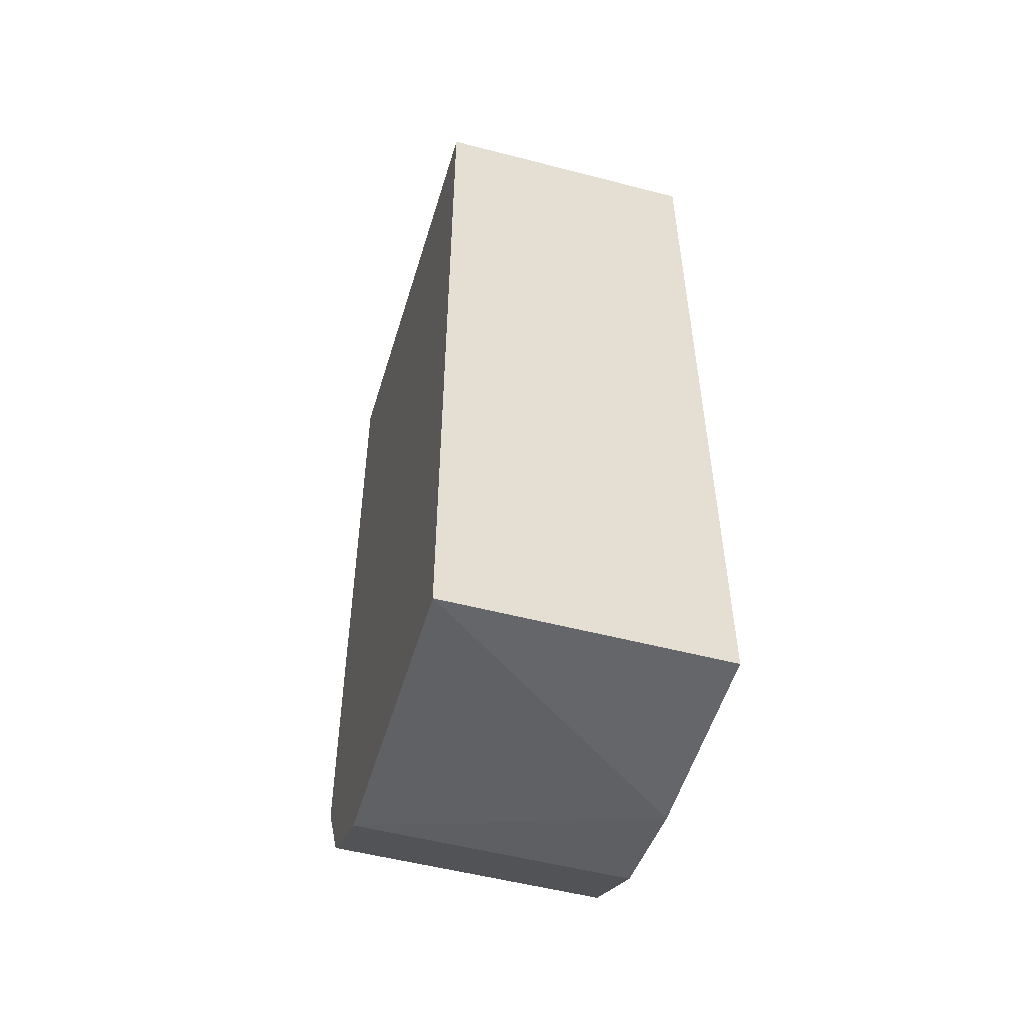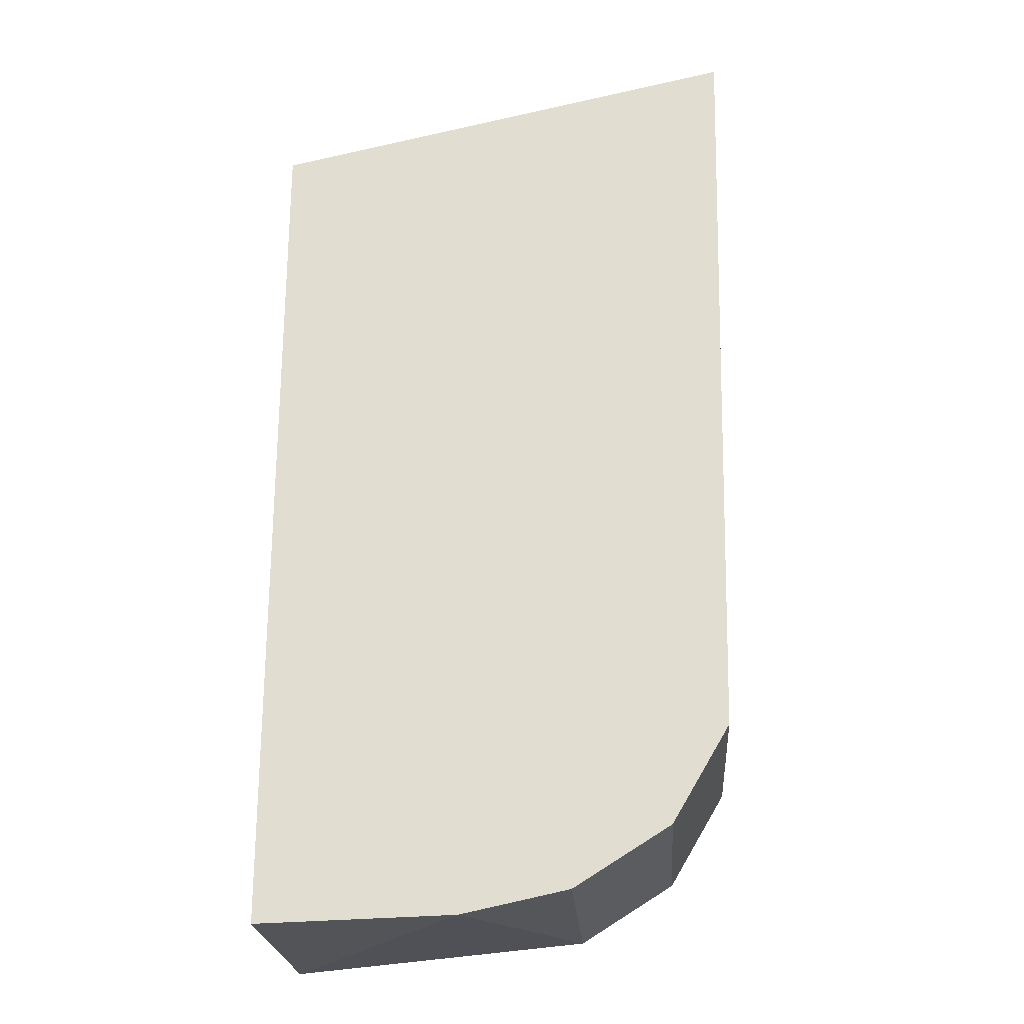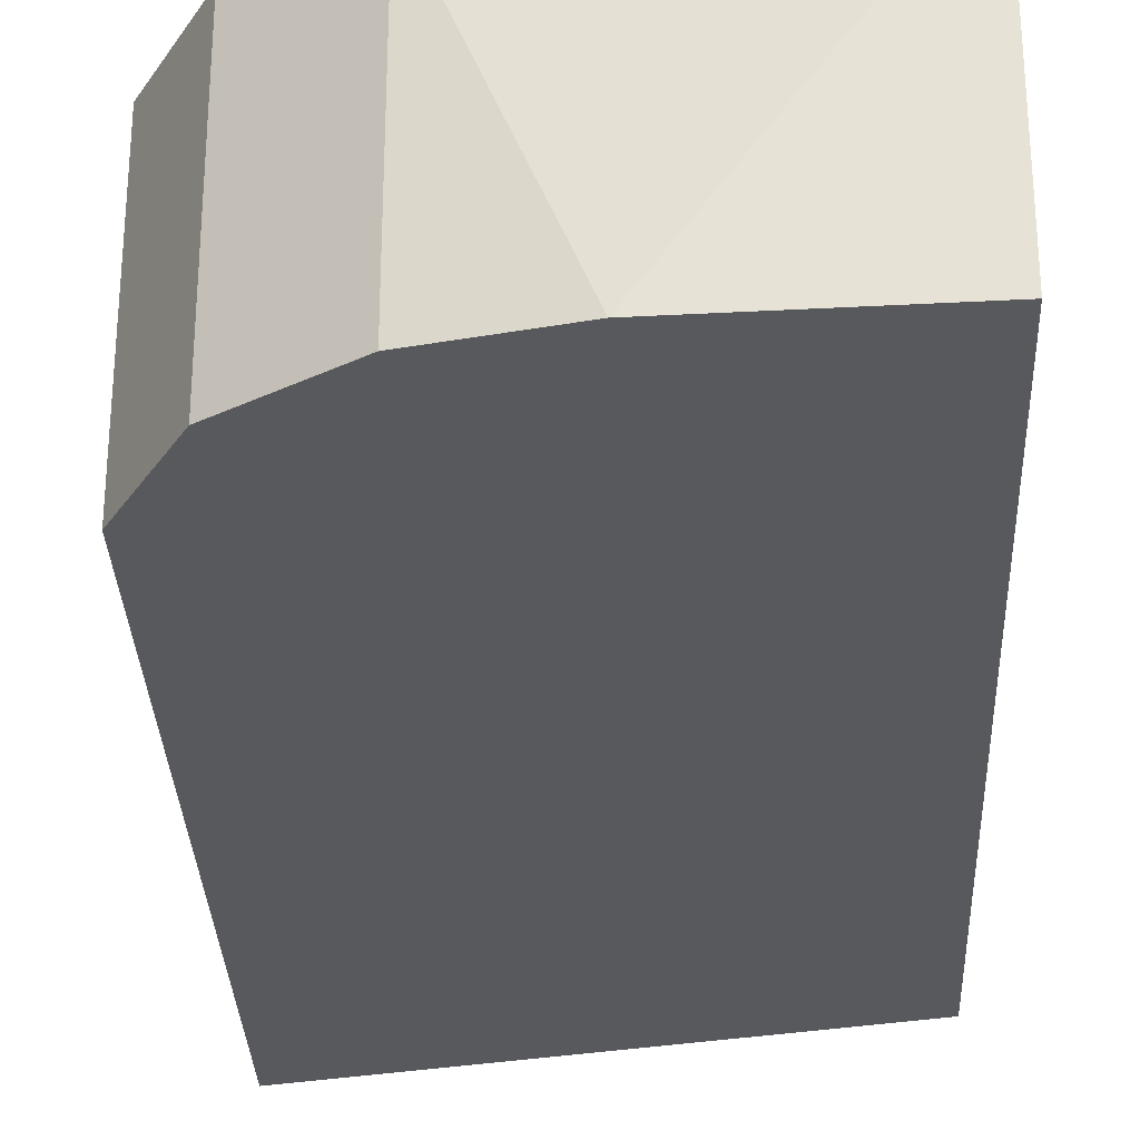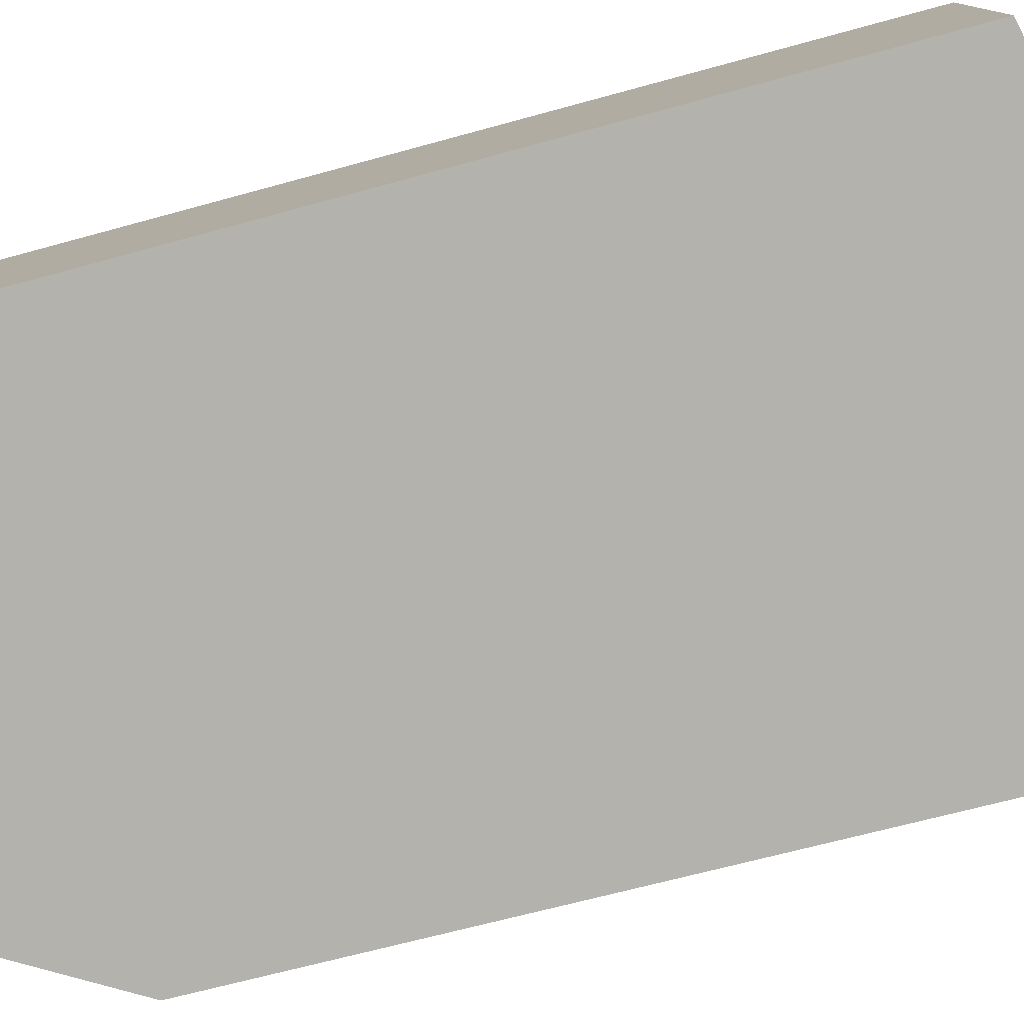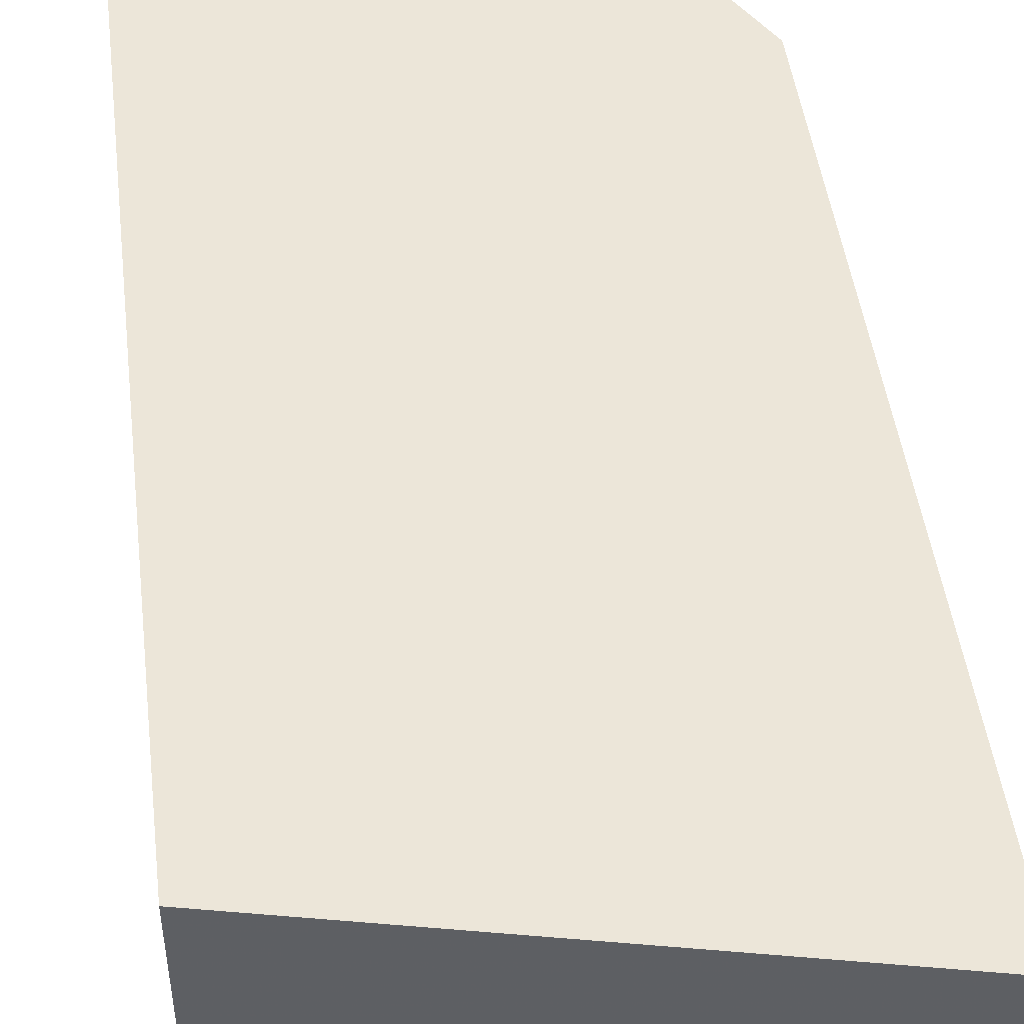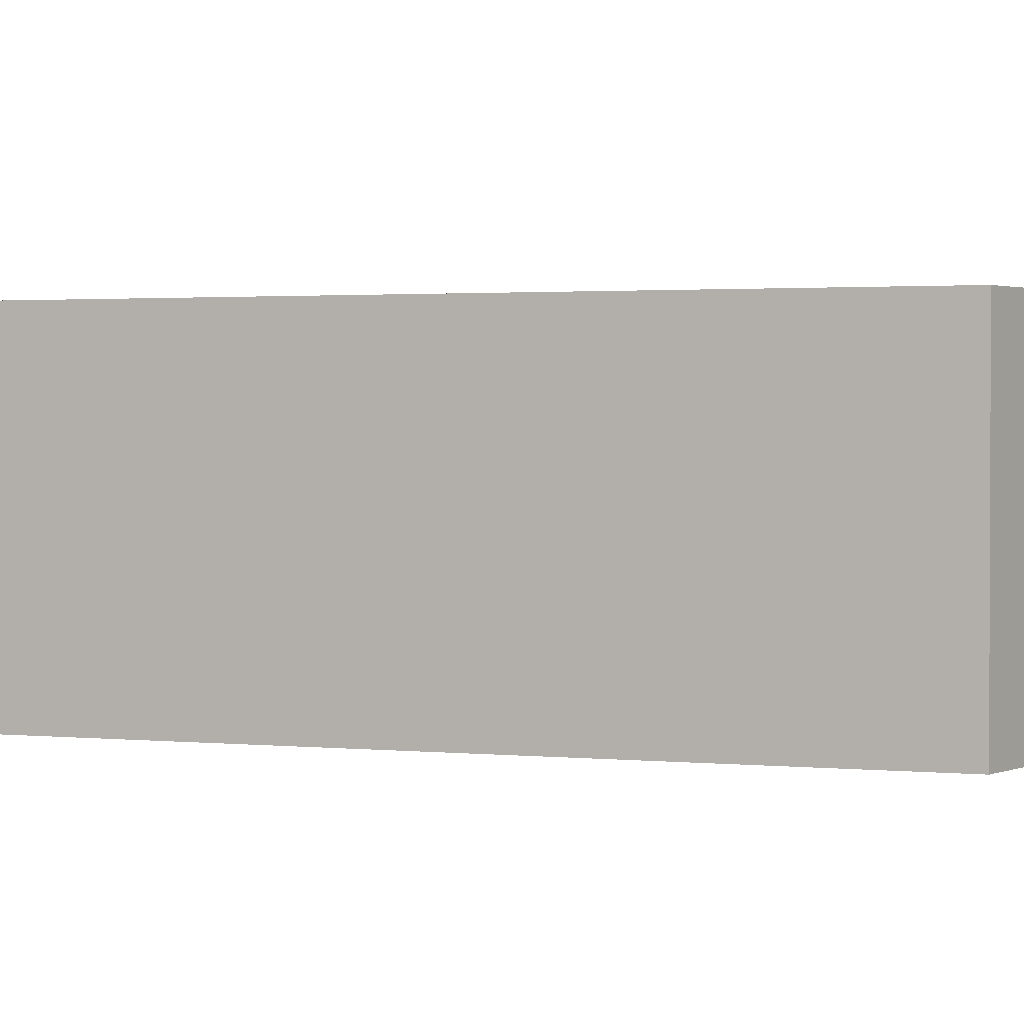
<metadata>
{"format":"obj","ext":"obj","renderer":"f3d","projection":"perspective","resolution":1024,"background":"white","views":[{"elev":-53.4,"azim":74.5,"up":"+Y"},{"elev":-23.5,"azim":-175.8,"up":"+Y"},{"elev":-29.4,"azim":2.9,"up":"+Z"},{"elev":-79.4,"azim":105.1,"up":"+Z"},{"elev":49.1,"azim":173.3,"up":"+Z"},{"elev":1.6,"azim":111.6,"up":"+Z"}]}
</metadata>
<code>
v 0.03044 0.004501 0.01216
v 0.03046 -0.01117 0.01216
v 0.03044 0.004501 0.00724
v 0.02168 0.006376 0.00724
v 0.02168 0.006376 0.01216
v 0.02485 -0.01064 0.00724
v 0.03046 -0.01117 0.00724
v 0.02199 -0.007729 0.01216
v 0.02683 -0.01106 0.007239
v 0.02199 -0.007729 0.00724
v 0.02485 -0.01064 0.01216
v 0.02306 -0.009529 0.00724
v 0.02306 -0.009529 0.01216
f 1 3 4
f 5 1 4
f 7 1 2
f 7 3 1
f 8 5 4
f 8 2 1
f 8 1 5
f 9 7 2
f 9 3 7
f 9 4 3
f 10 8 4
f 10 4 9
f 11 2 8
f 11 9 2
f 11 6 9
f 12 8 10
f 12 6 11
f 12 10 9
f 12 9 6
f 13 12 11
f 13 11 8
f 13 8 12

</code>
